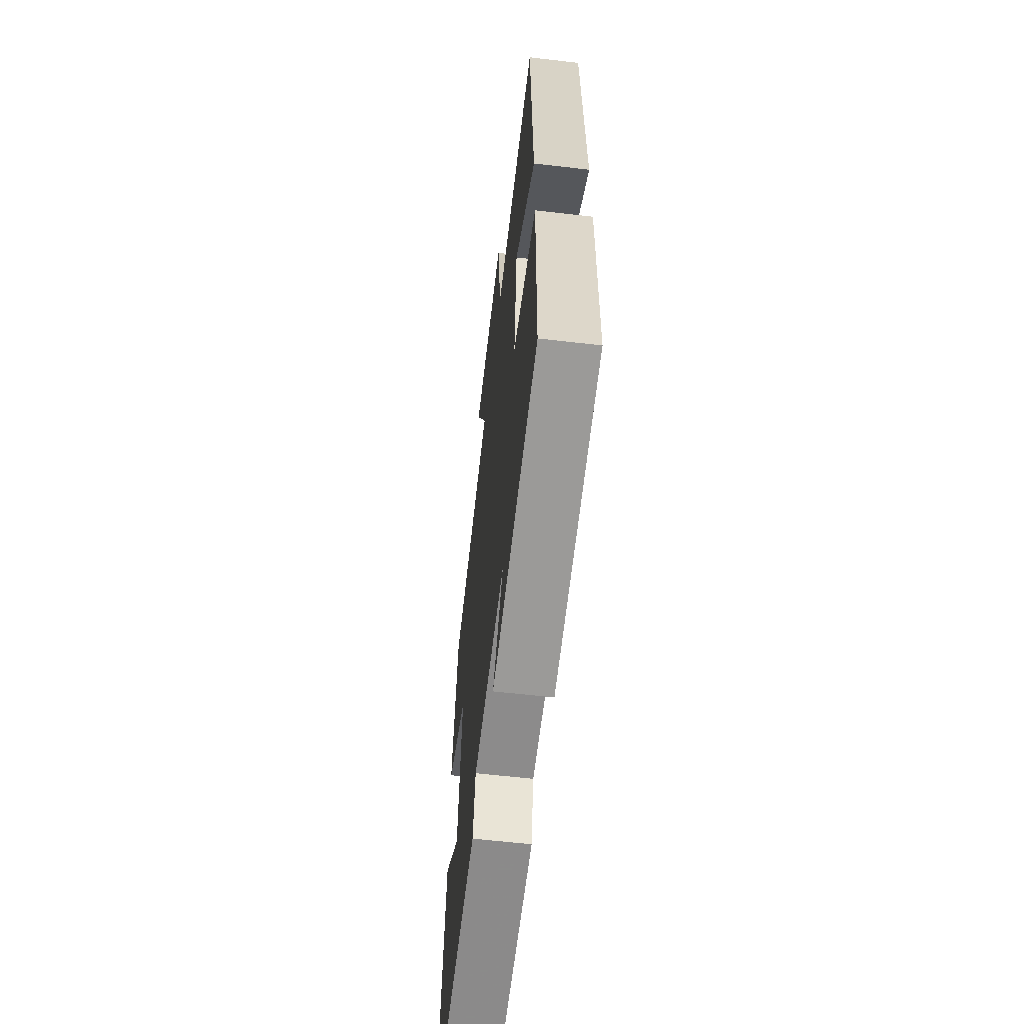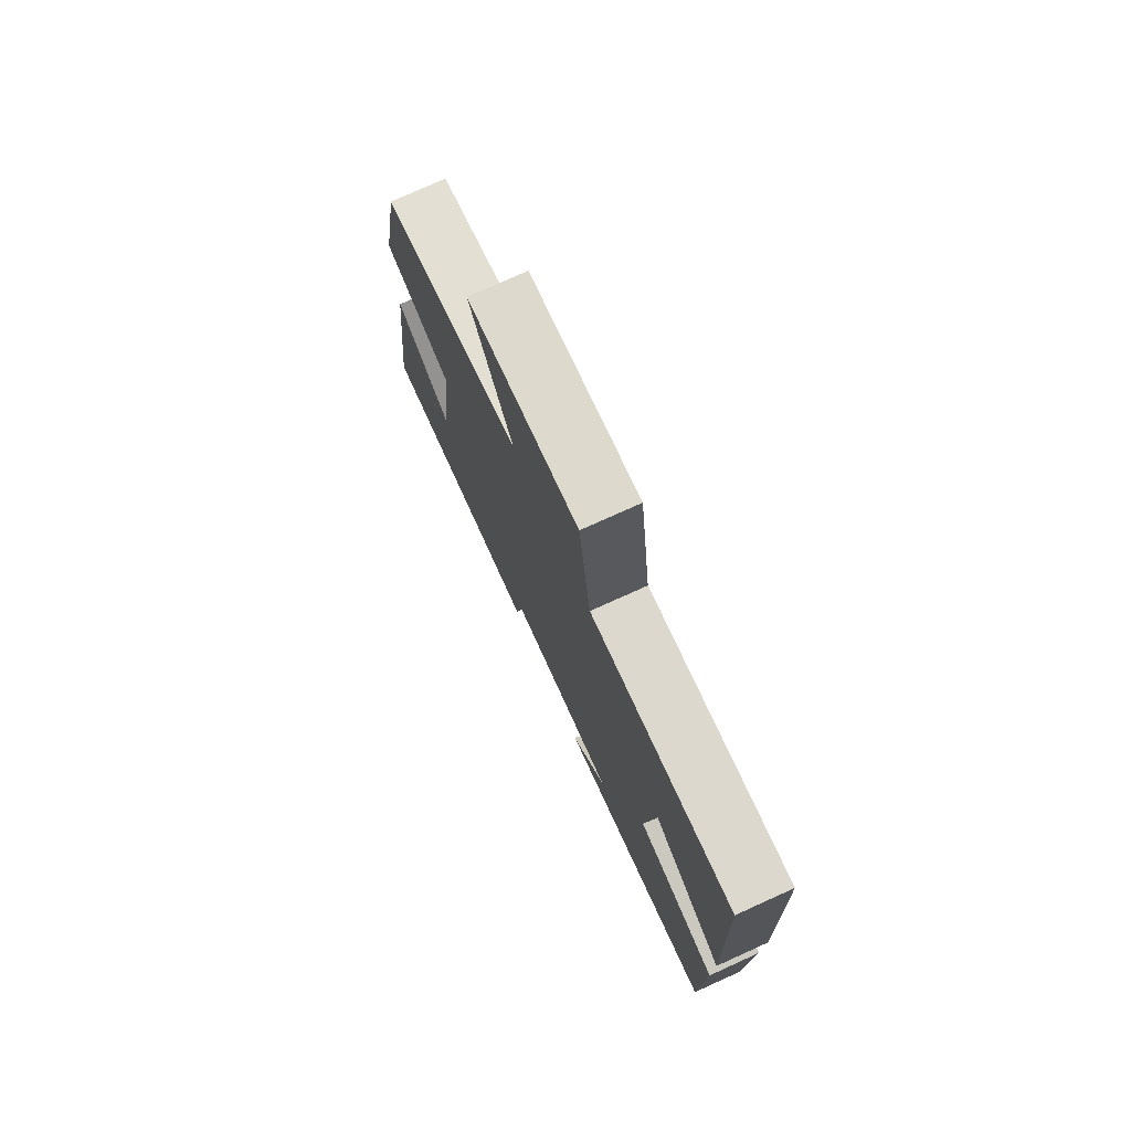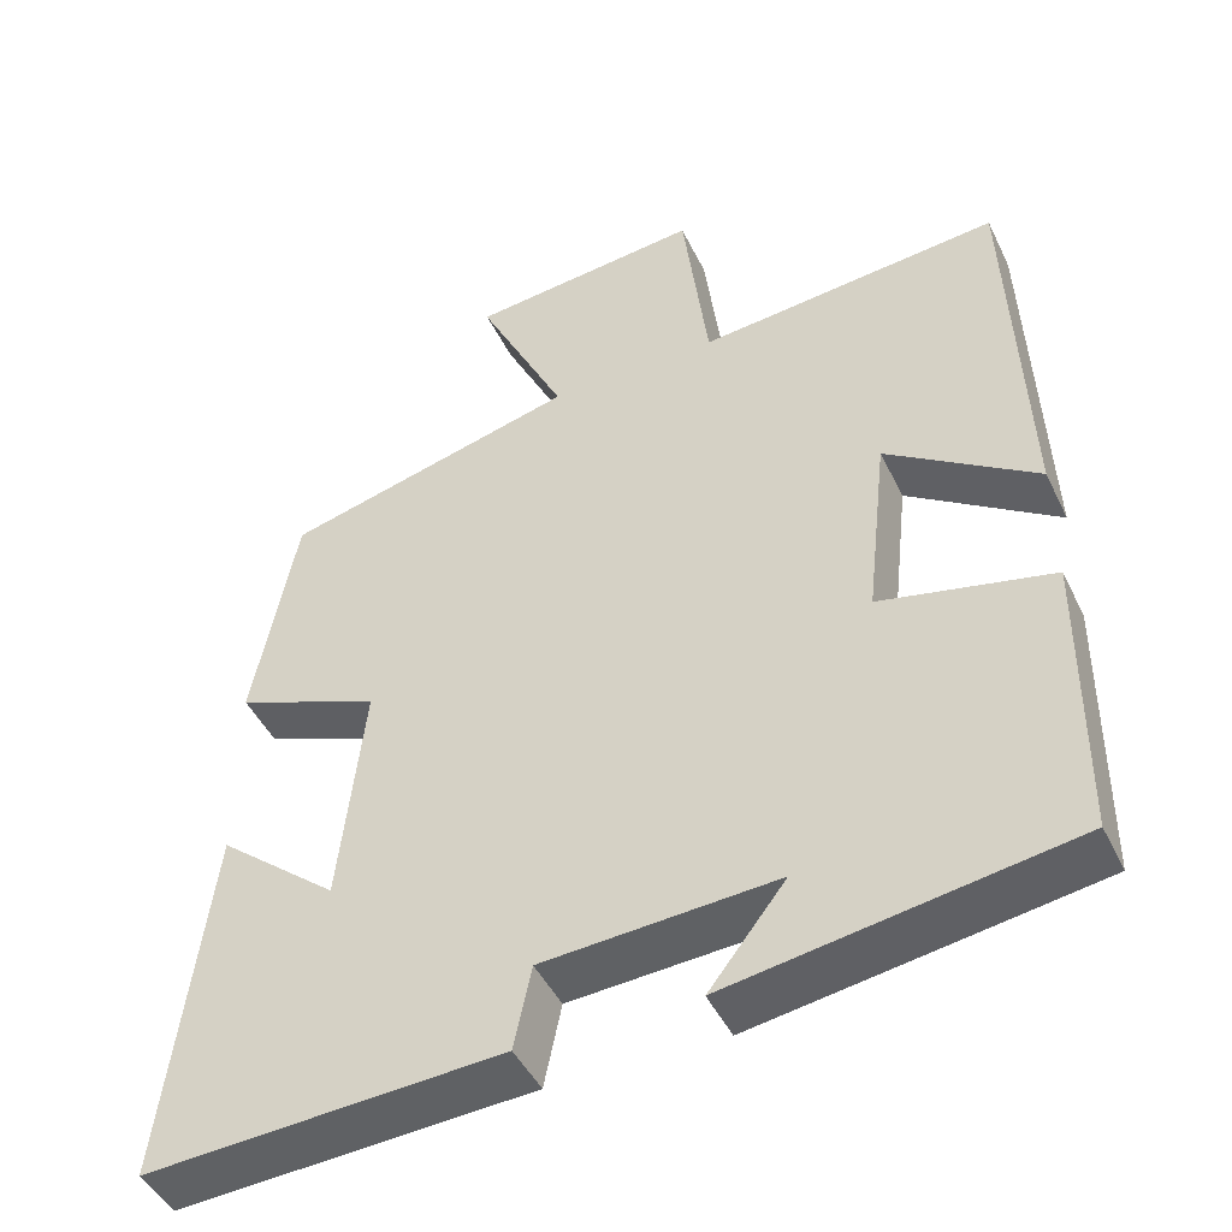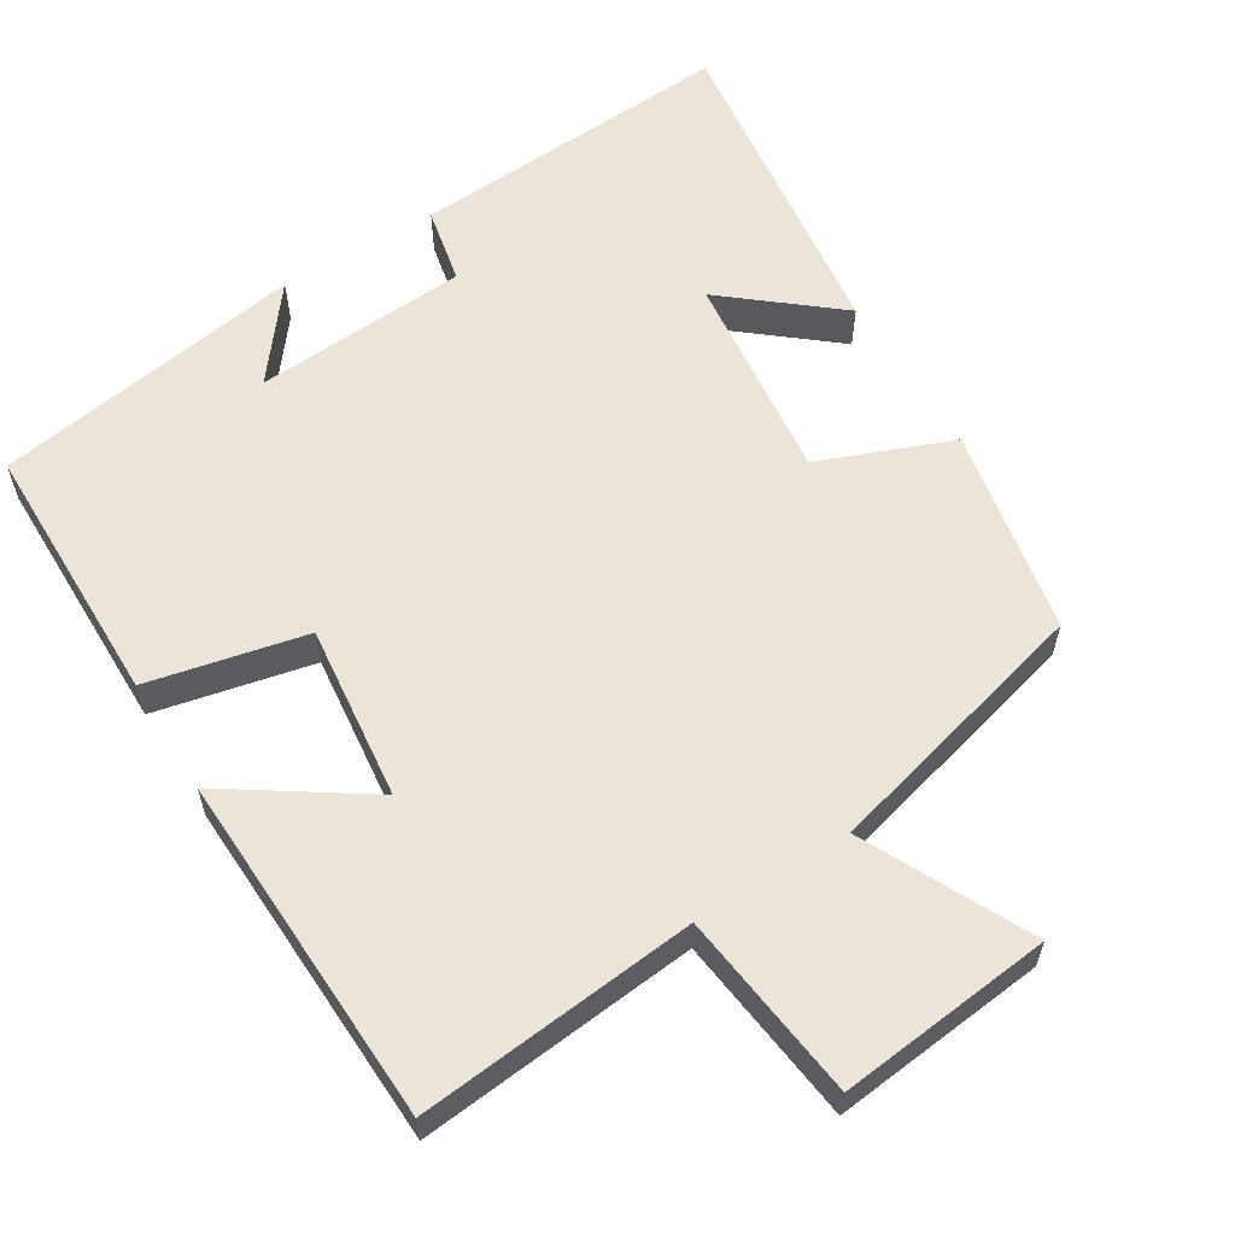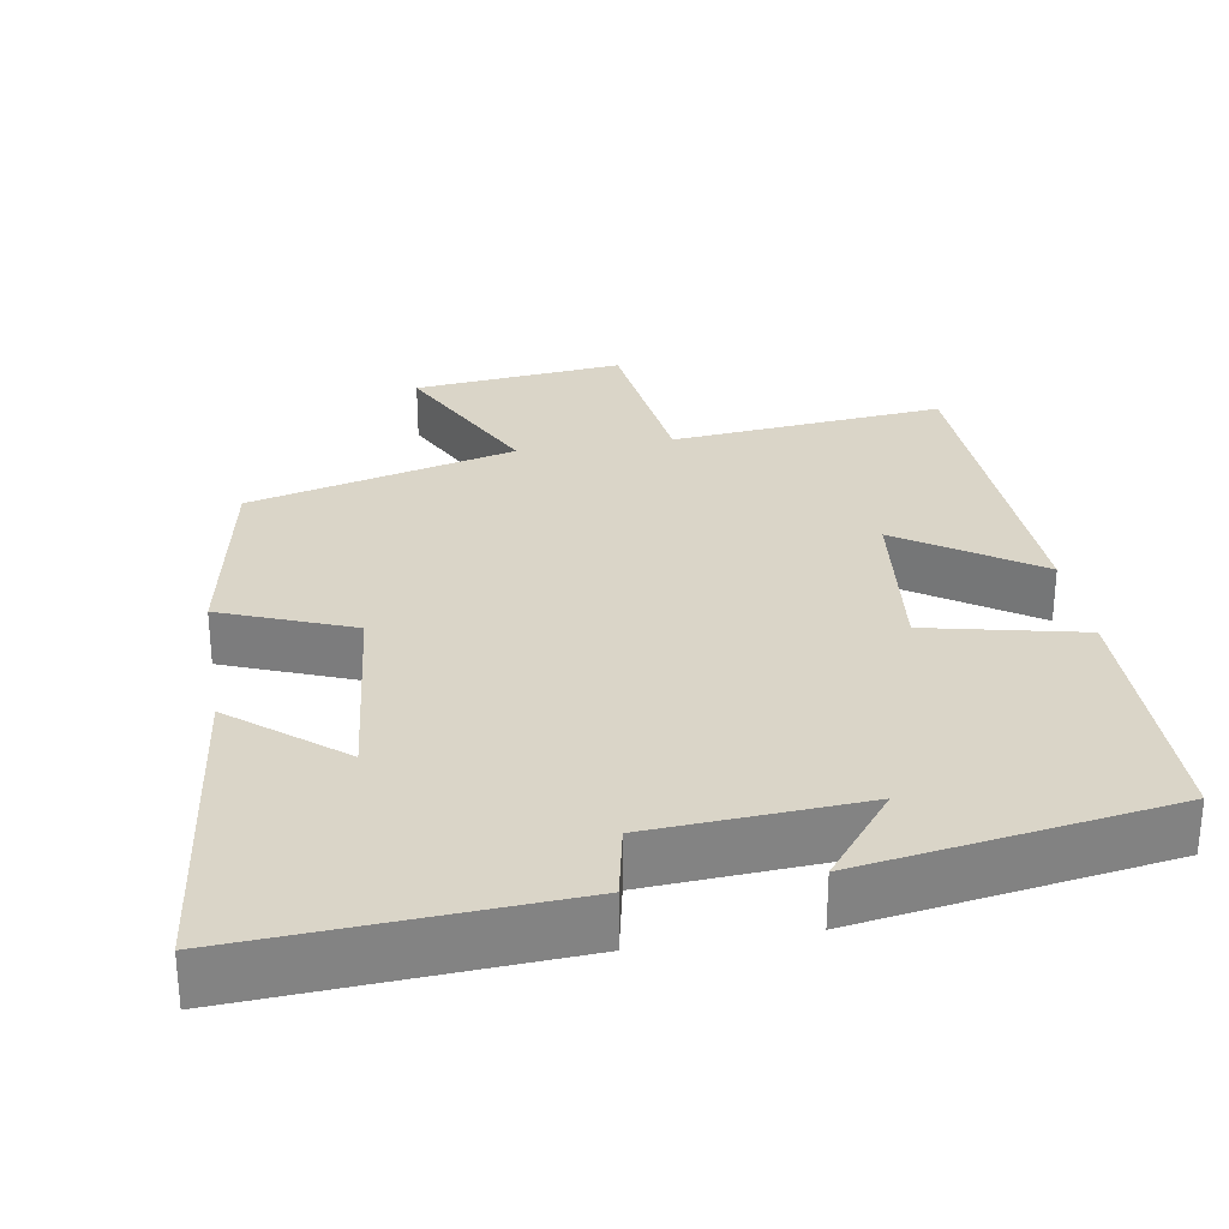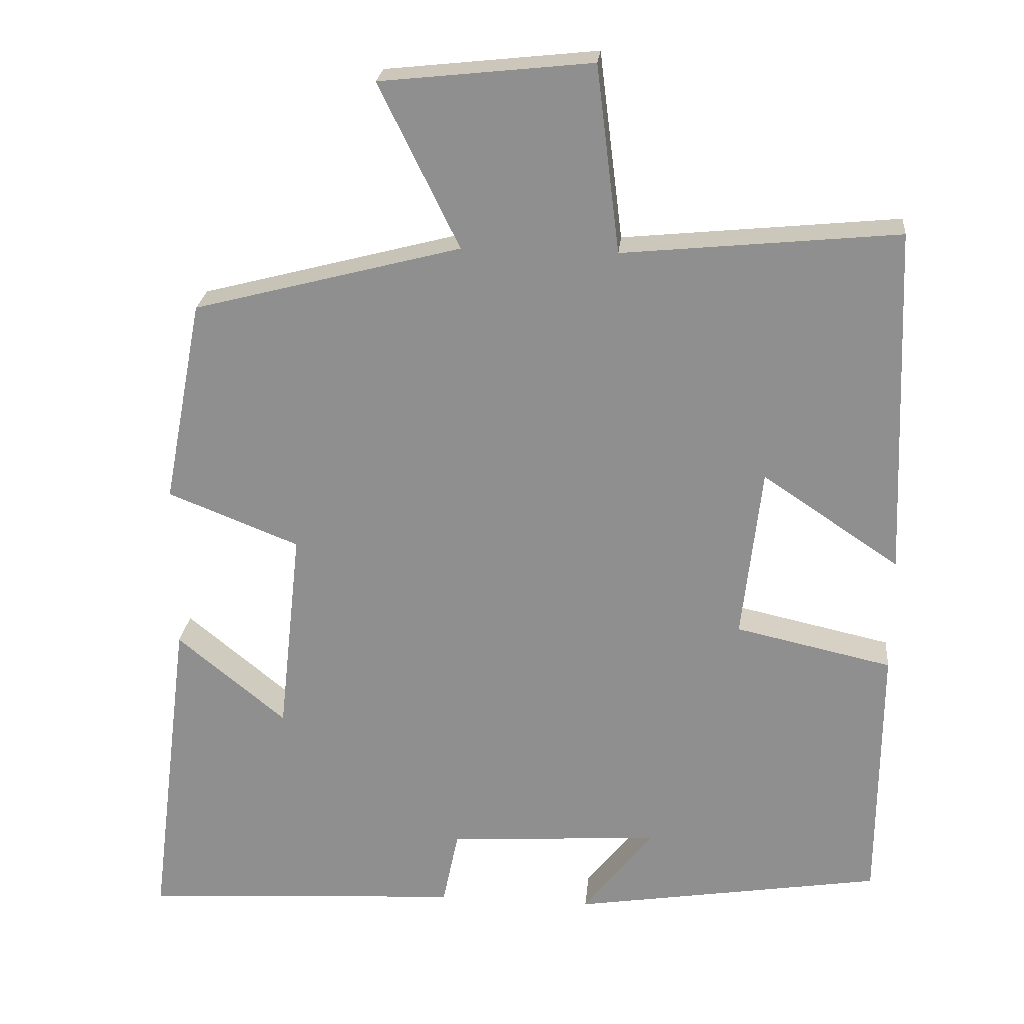
<metadata>
{"format":"obj","ext":"obj","renderer":"f3d","projection":"perspective","resolution":1024,"background":"white","views":[{"elev":-60.3,"azim":-96.8,"up":"+Z"},{"elev":76.6,"azim":-114.3,"up":"+Z"},{"elev":-45.8,"azim":-155.2,"up":"+Z"},{"elev":59.6,"azim":-31.6,"up":"+Y"},{"elev":29.1,"azim":170.5,"up":"+Y"},{"elev":23.7,"azim":-174.5,"up":"+Z"}]}
</metadata>
<code>
v -0.497 0.07 -0.434
v -0.5 0.07 -0.083
v -0.292 0.07 -0.037
v -0.318 0.07 0.193
v -0.5 0.07 0.071
v -0.482 0.07 0.536
v -0.115 0.07 0.5
v -0.084 0.07 0.748
v 0.198 0.07 0.718
v 0.091 0.07 0.5
v 0.448 0.07 0.407
v 0.5 0.07 0.134
v 0.325 0.07 0.065
v 0.355 0.07 -0.211
v 0.5 0.07 -0.092
v 0.554 0.07 -0.525
v 0.125 0.07 -0.5
v 0.104 0.07 -0.399
v -0.178 0.07 -0.381
v -0.085 0.07 -0.5
v -0.497 0 -0.434
v -0.5 0 -0.083
v -0.292 0 -0.037
v -0.318 0 0.193
v -0.5 0 0.071
v -0.482 0 0.536
v -0.115 0 0.5
v -0.084 0 0.748
v 0.198 0 0.718
v 0.091 0 0.5
v 0.448 0 0.407
v 0.5 0 0.134
v 0.325 0 0.065
v 0.355 0 -0.211
v 0.5 0 -0.092
v 0.554 0 -0.525
v 0.125 0 -0.5
v 0.104 0 -0.399
v -0.178 0 -0.381
v -0.085 0 -0.5
f 19 20 1 2
f 18 19 2 3
f 16 17 18
f 16 18 3 4
f 14 15 16
f 14 16 4
f 13 14 4
f 12 13 4
f 11 12 4
f 10 11 4
f 7 8 9 10
f 7 10 4 5
f 5 6 7
f 22 21 40 39
f 23 22 39 38
f 38 37 36
f 24 23 38 36
f 36 35 34
f 24 36 34
f 24 34 33
f 24 33 32
f 24 32 31
f 24 31 30
f 30 29 28 27
f 25 24 30 27
f 27 26 25
f 1 21 22 2
f 2 22 23 3
f 3 23 24 4
f 4 24 25 5
f 5 25 26 6
f 6 26 27 7
f 7 27 28 8
f 8 28 29 9
f 9 29 30 10
f 10 30 31 11
f 11 31 32 12
f 12 32 33 13
f 13 33 34 14
f 14 34 35 15
f 15 35 36 16
f 16 36 37 17
f 17 37 38 18
f 18 38 39 19
f 19 39 40 20
f 20 40 21 1

</code>
